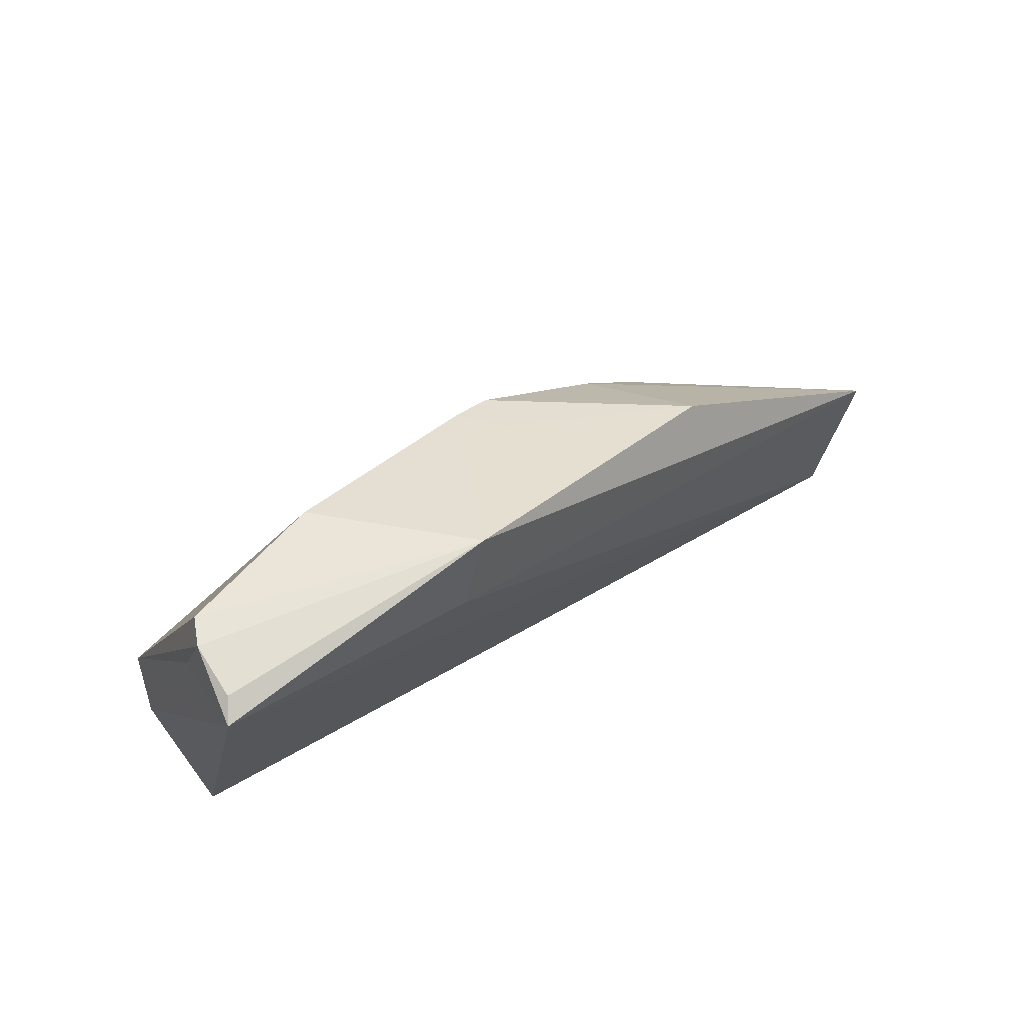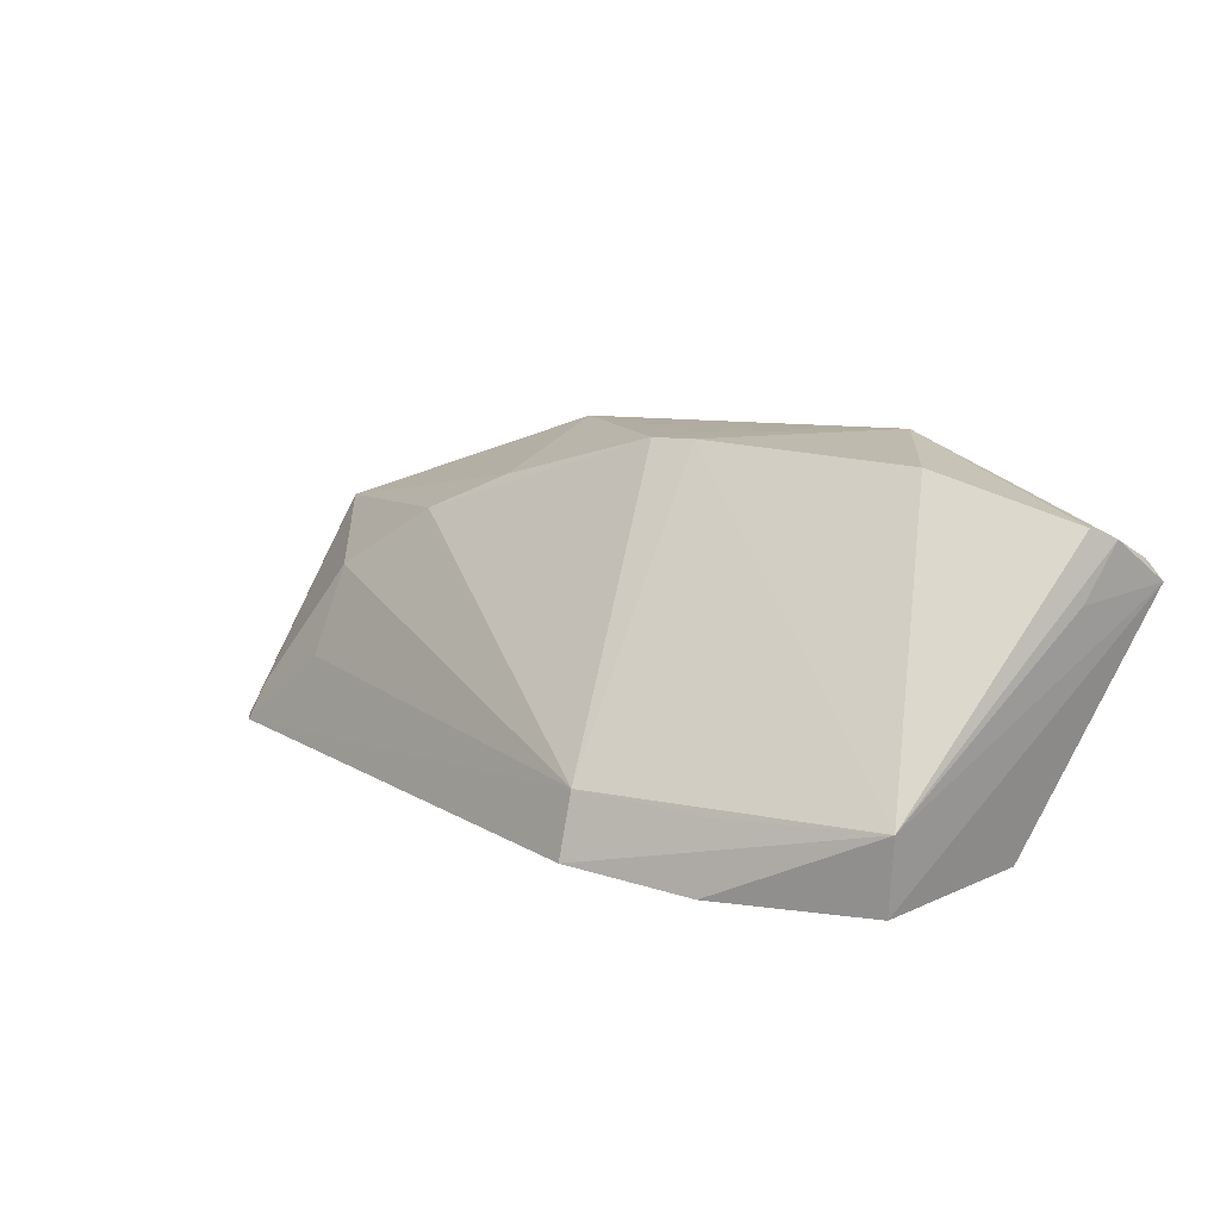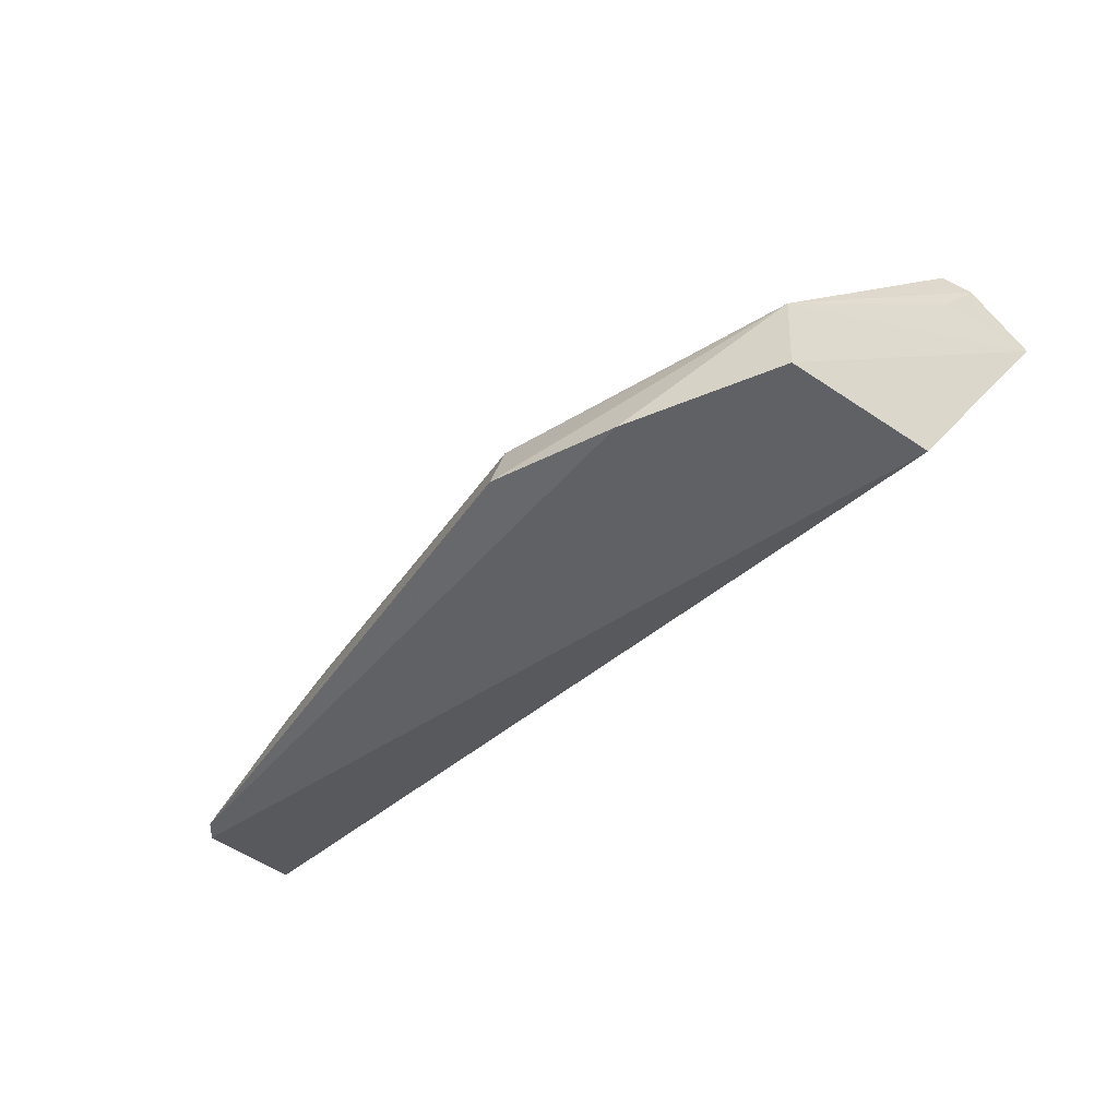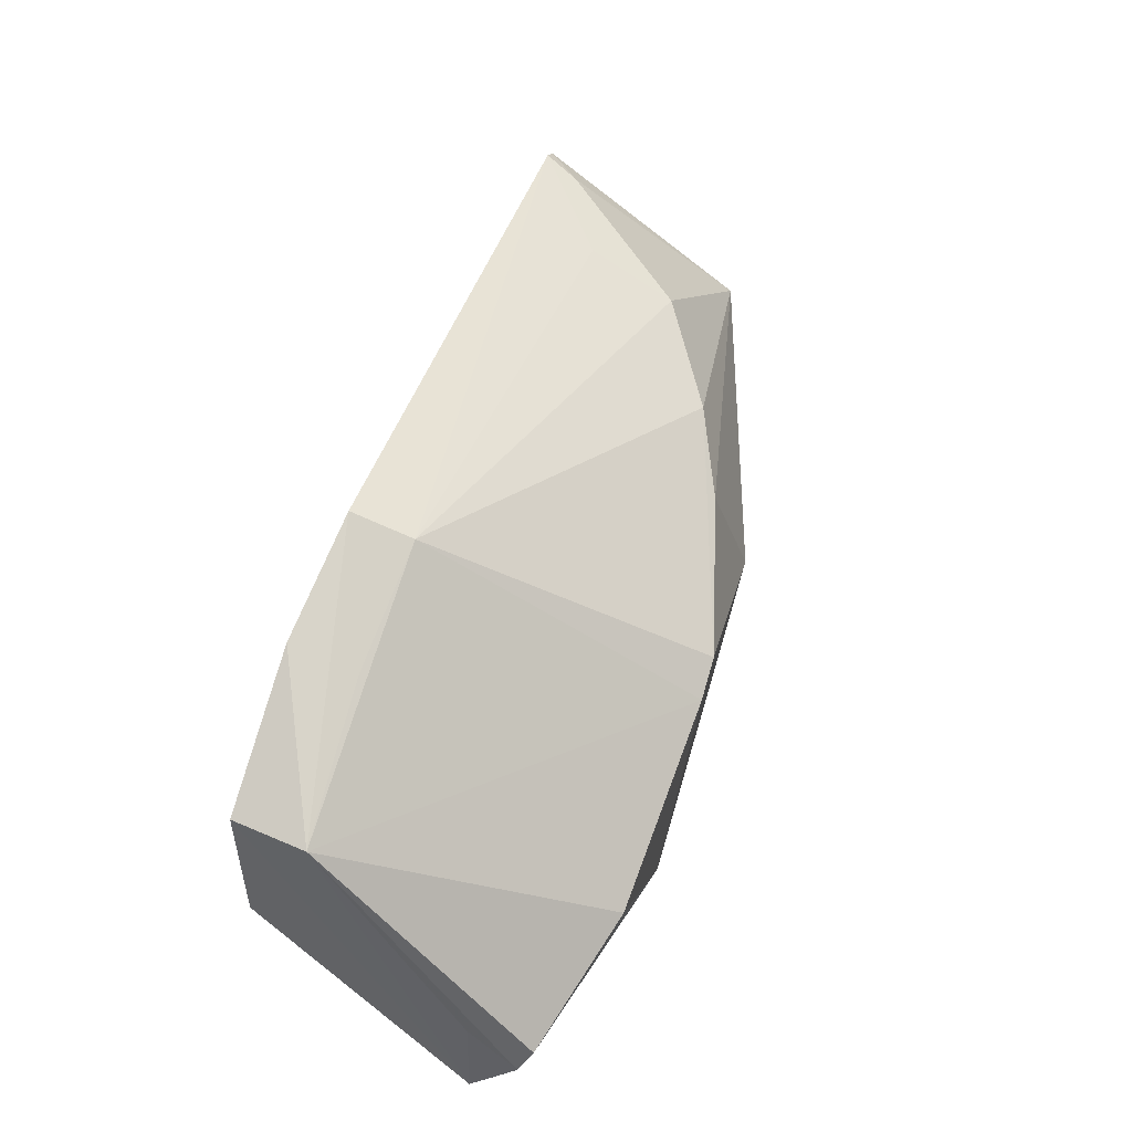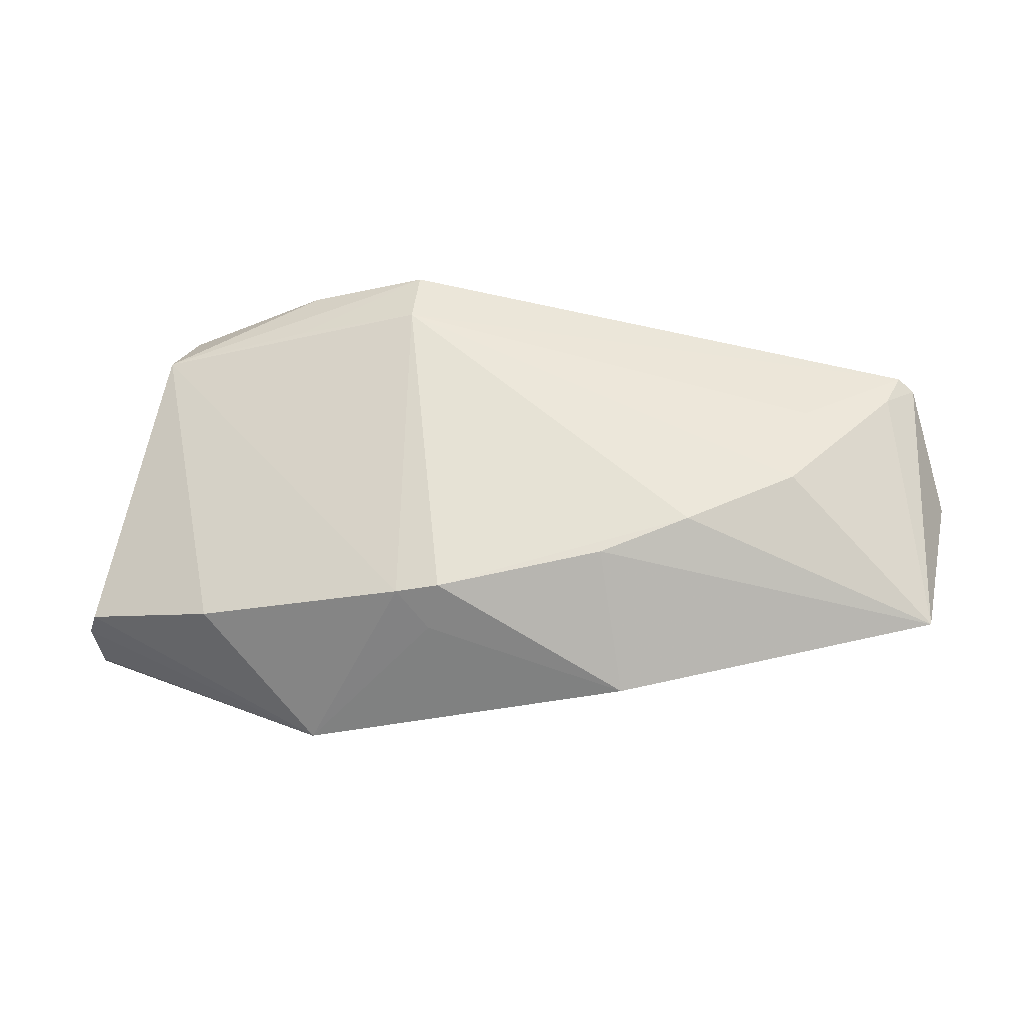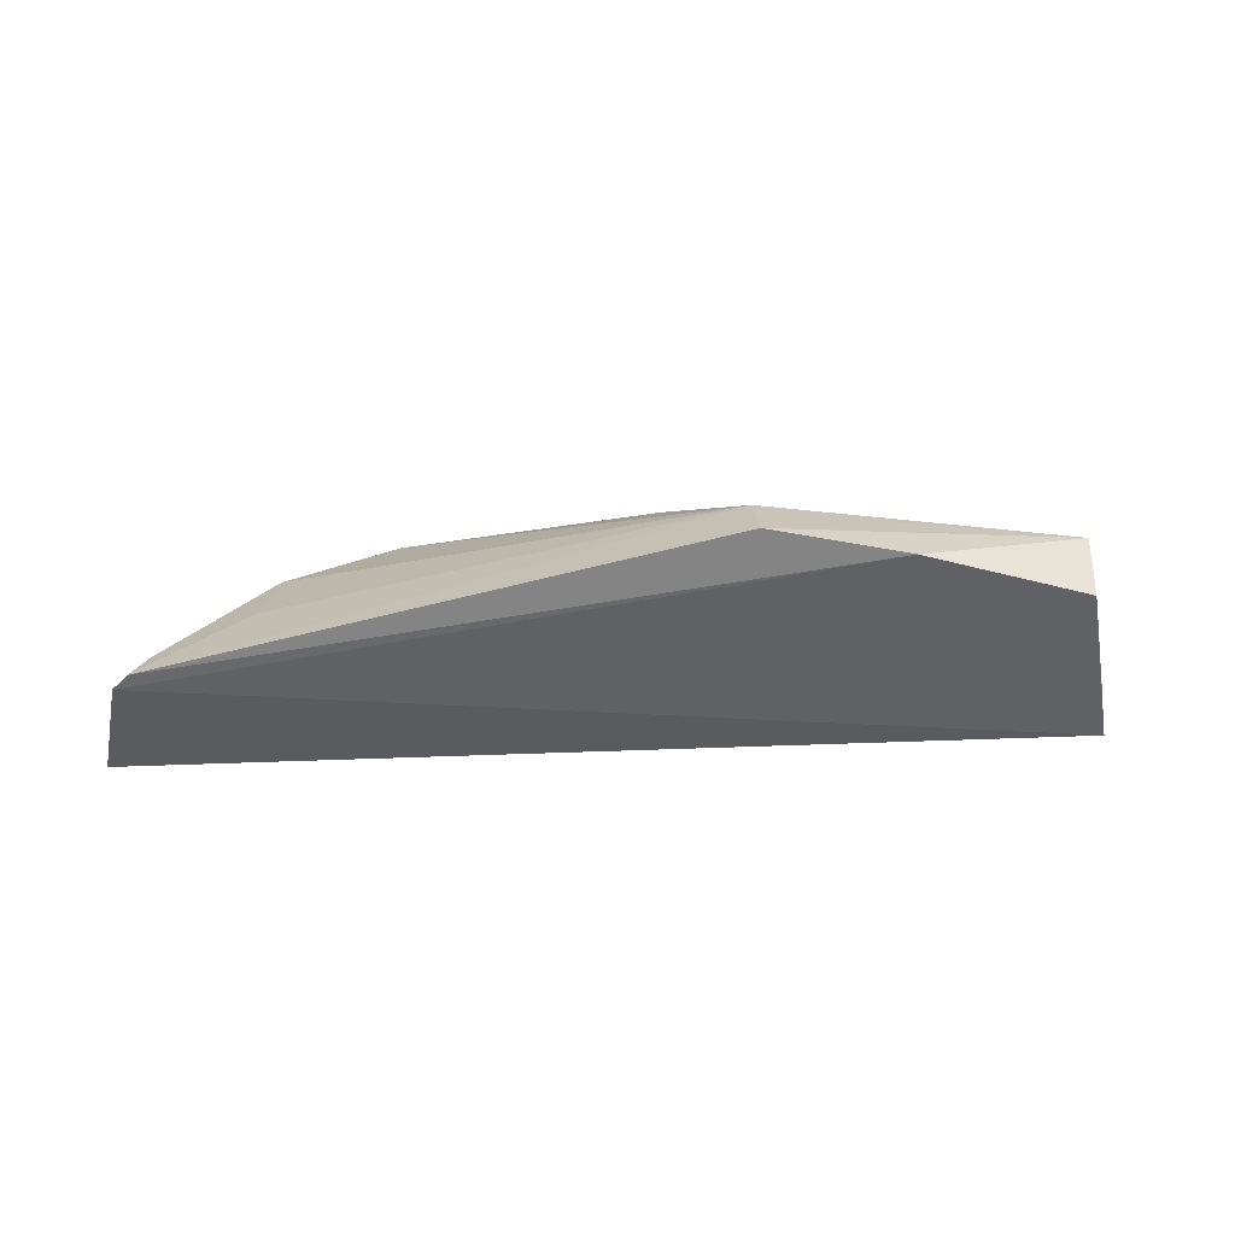
<metadata>
{"format":"obj","ext":"obj","renderer":"f3d","projection":"perspective","resolution":1024,"background":"white","views":[{"elev":36.0,"azim":143.9,"up":"+Y"},{"elev":15.7,"azim":43.8,"up":"+Y"},{"elev":-46.1,"azim":47.9,"up":"+Y"},{"elev":57.1,"azim":110.5,"up":"+Z"},{"elev":24.8,"azim":-168.1,"up":"+Z"},{"elev":-50.3,"azim":6.2,"up":"+Y"}]}
</metadata>
<code>
v 0.1401 0.1412 0.1857
v 0.1569 0.2169 0.08471
v 0.1502 0.2363 0.1141
v 0.01878 0.2479 0.1466
v -0.1472 0.1486 0.1453
v 0.06558 0.2476 0.08148
v 0.1419 0.1658 0.1864
v 0.1438 0.1418 0.1327
v 0.1536 0.2239 0.08946
v 0.1031 0.248 0.1266
v -0.1456 0.2014 0.1255
v 0.0684 0.2194 0.08876
v 0.05063 0.1417 0.2185
v 0.1541 0.2323 0.1057
v 0.03311 0.2489 0.1433
v -0.04353 0.2413 0.1093
v 0.09187 0.1393 0.2069
v 0.04882 0.1615 0.2114
v 0.1525 0.2158 0.119
v -0.03363 0.2305 0.1562
v 0.02238 0.2475 0.1298
v -0.1331 0.1358 0.1858
v 0.09158 0.1611 0.2009
v -0.0612 0.2166 0.165
v -0.1276 0.136 0.1905
v -0.09438 0.1936 0.1734
v -0.1242 0.1478 0.1862
v -0.09616 0.1643 0.1856
f 7 1 2
f 8 5 2
f 8 2 1
f 9 2 6
f 10 3 6
f 10 7 3
f 12 6 2
f 12 2 5
f 12 11 6
f 12 5 11
f 14 3 7
f 14 2 9
f 14 9 6
f 14 6 3
f 15 10 6
f 15 7 10
f 16 6 11
f 17 1 7
f 17 7 13
f 17 8 1
f 18 15 4
f 18 7 15
f 19 14 7
f 19 7 2
f 19 2 14
f 20 16 11
f 20 4 16
f 21 15 6
f 21 6 16
f 21 16 4
f 21 4 15
f 22 5 8
f 22 8 17
f 22 11 5
f 23 18 13
f 23 13 7
f 23 7 18
f 24 18 4
f 24 4 20
f 24 20 11
f 25 22 17
f 25 17 13
f 25 13 18
f 26 18 24
f 26 24 11
f 27 11 22
f 27 22 25
f 27 26 11
f 27 25 26
f 28 26 25
f 28 25 18
f 28 18 26

</code>
